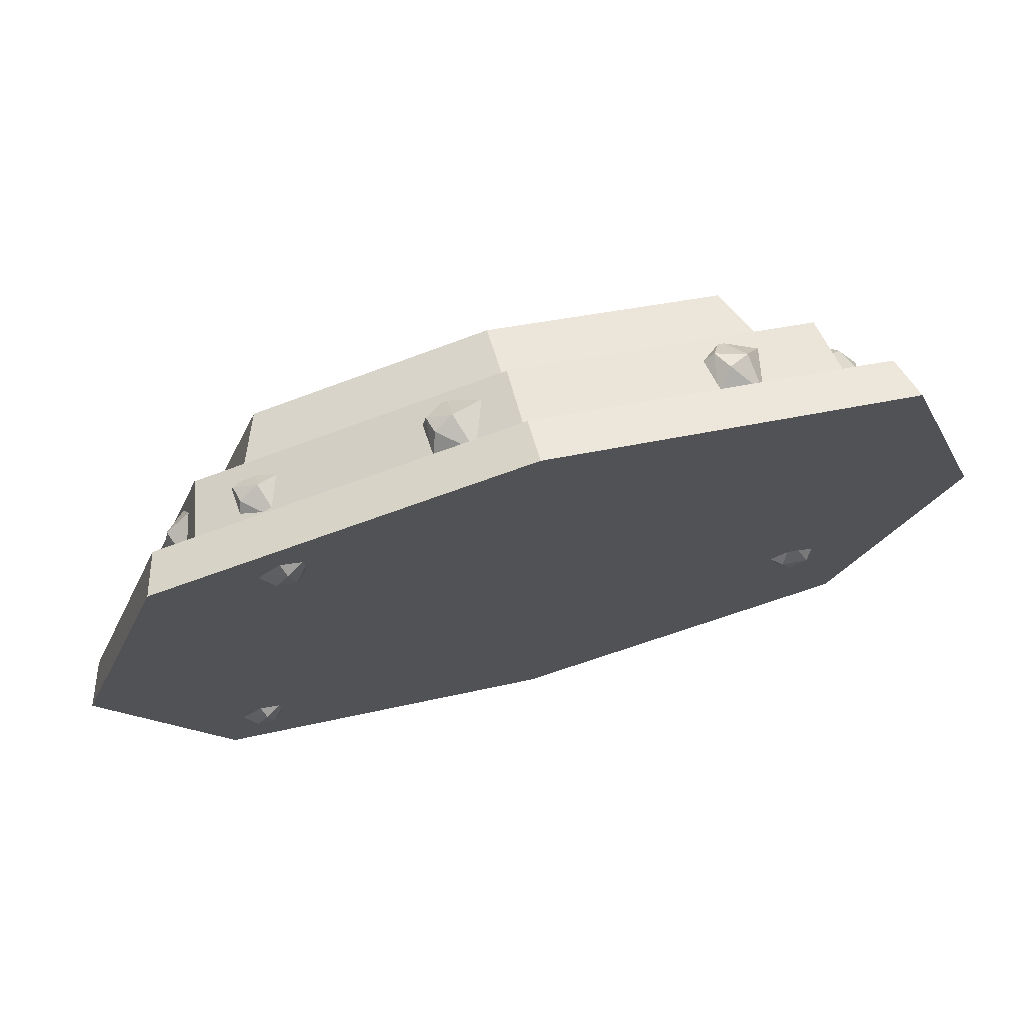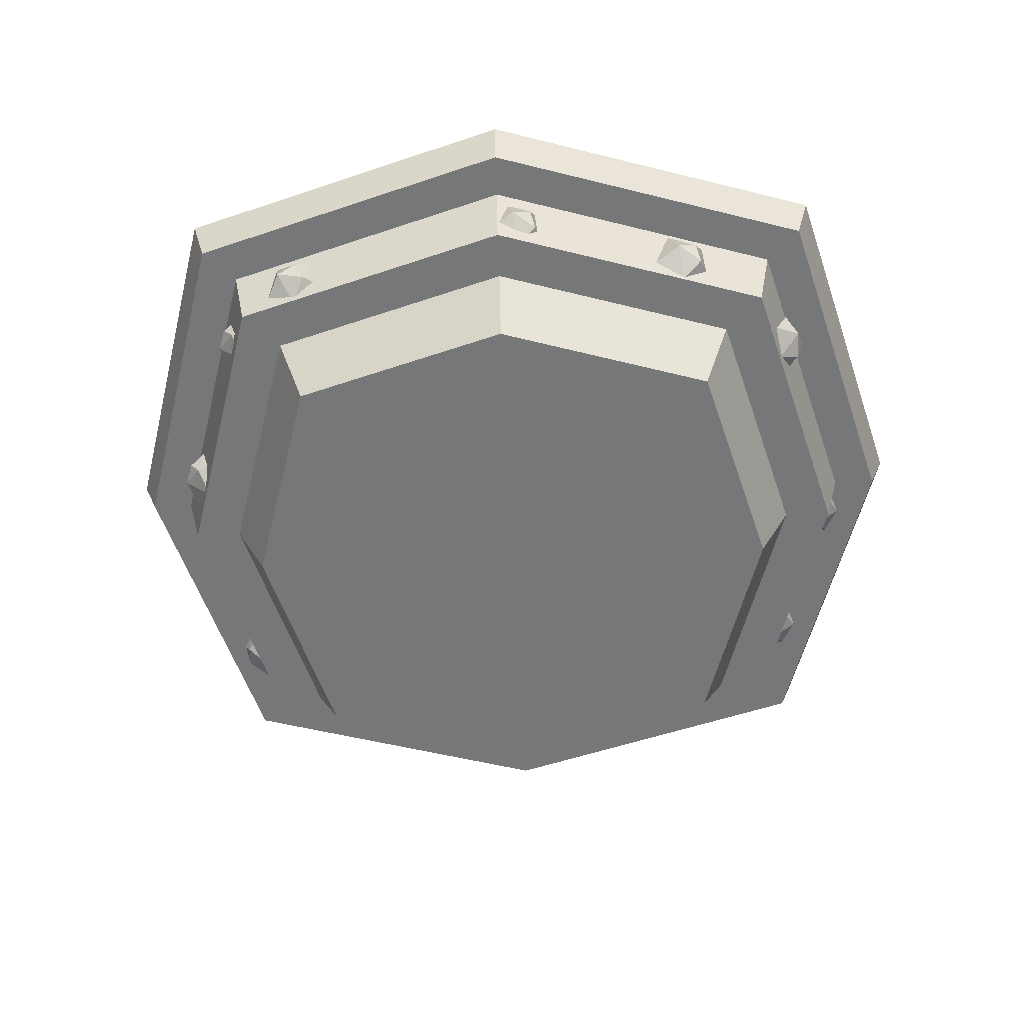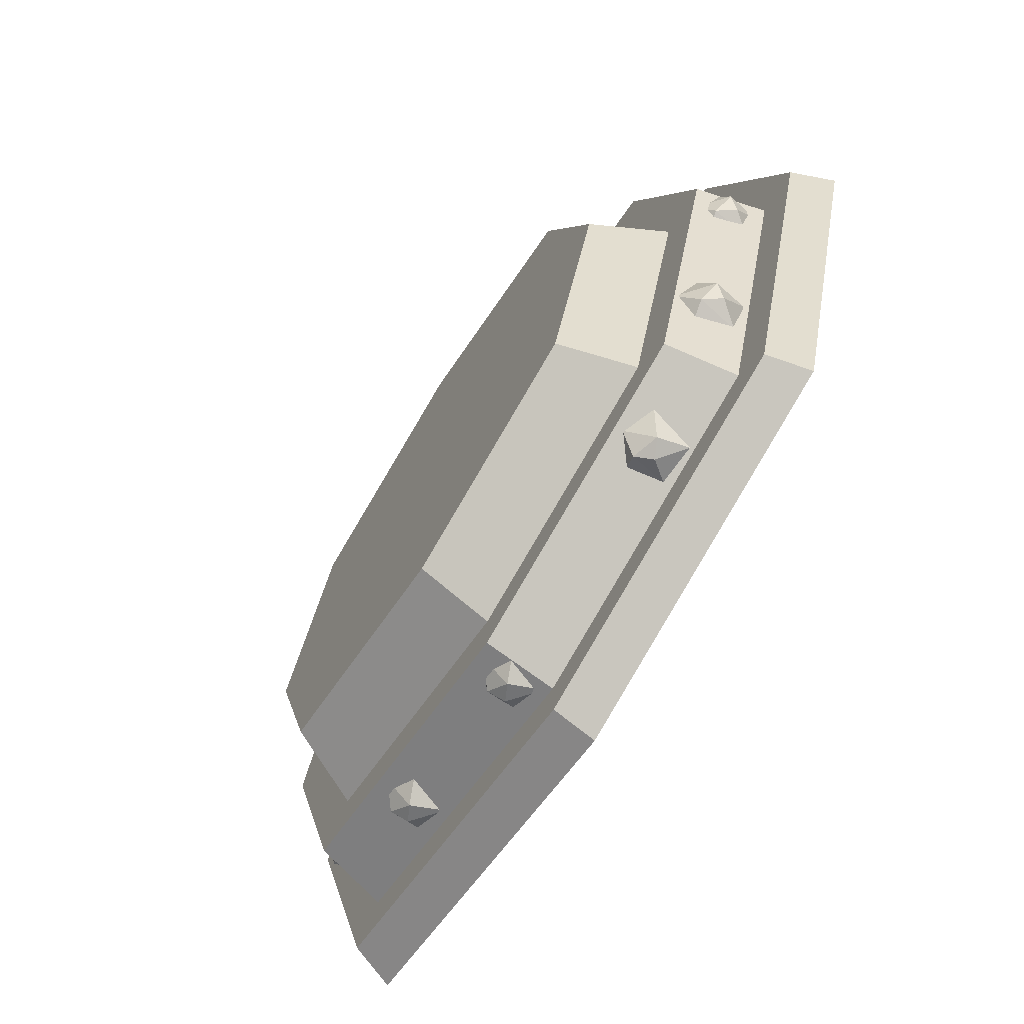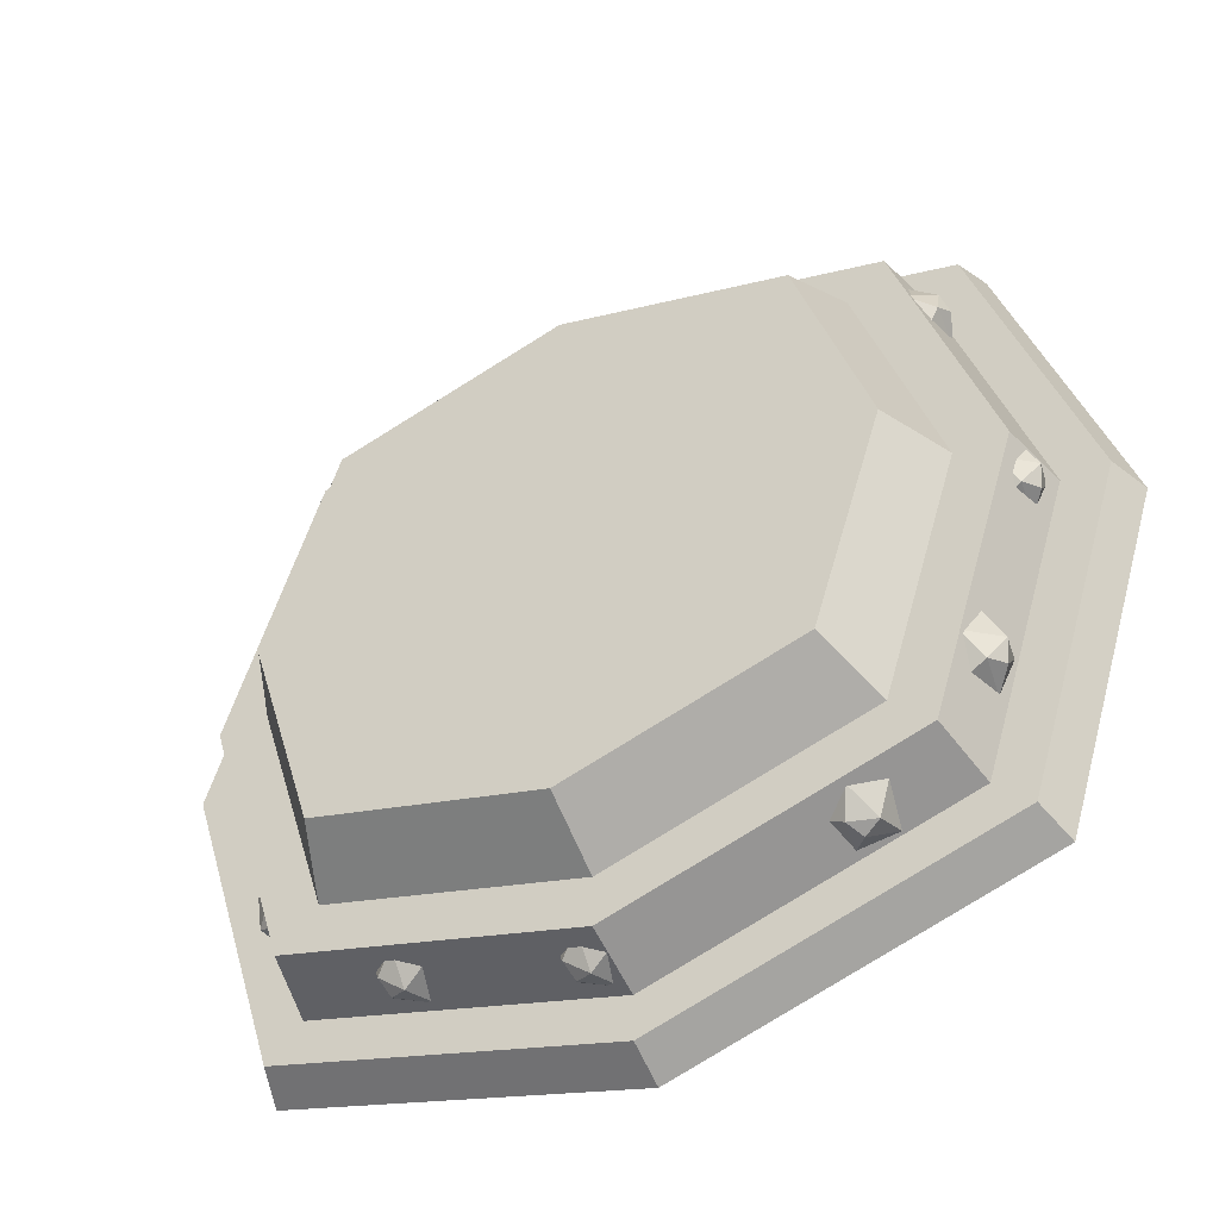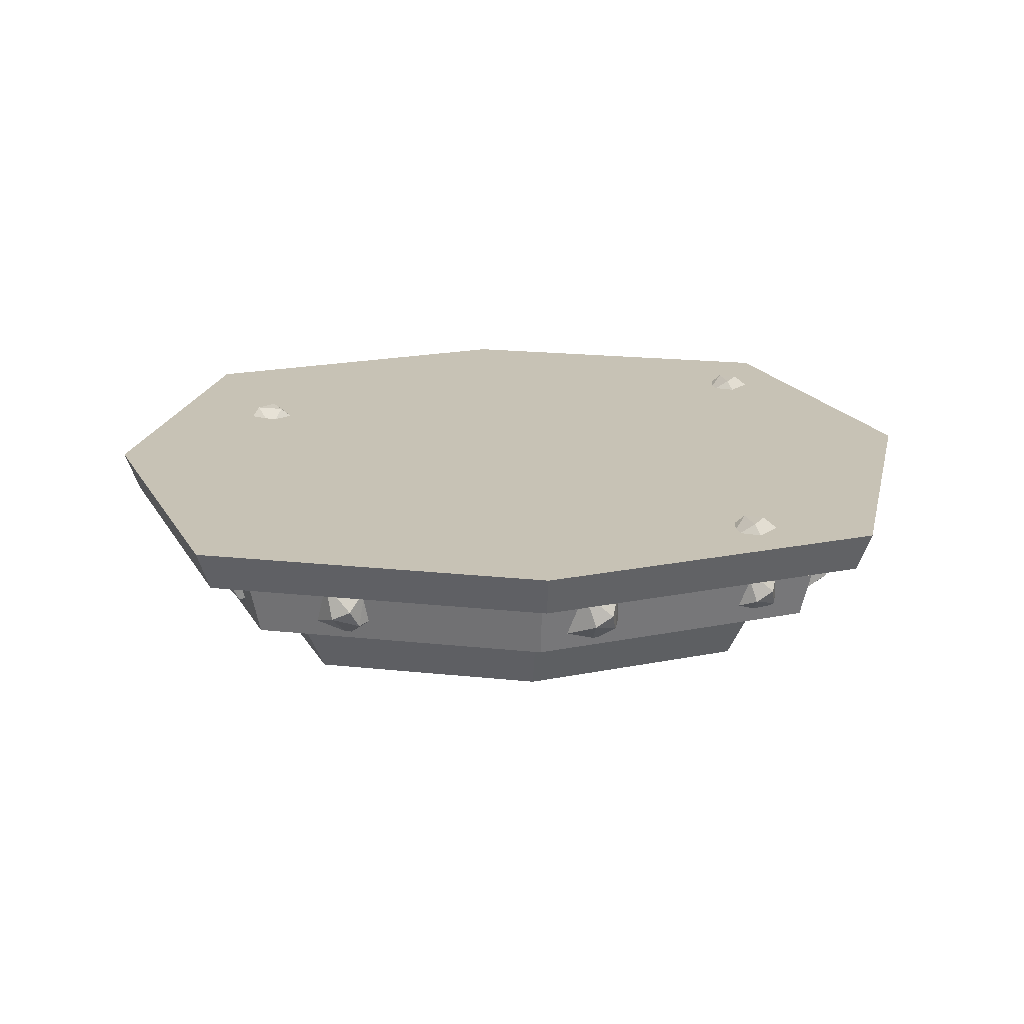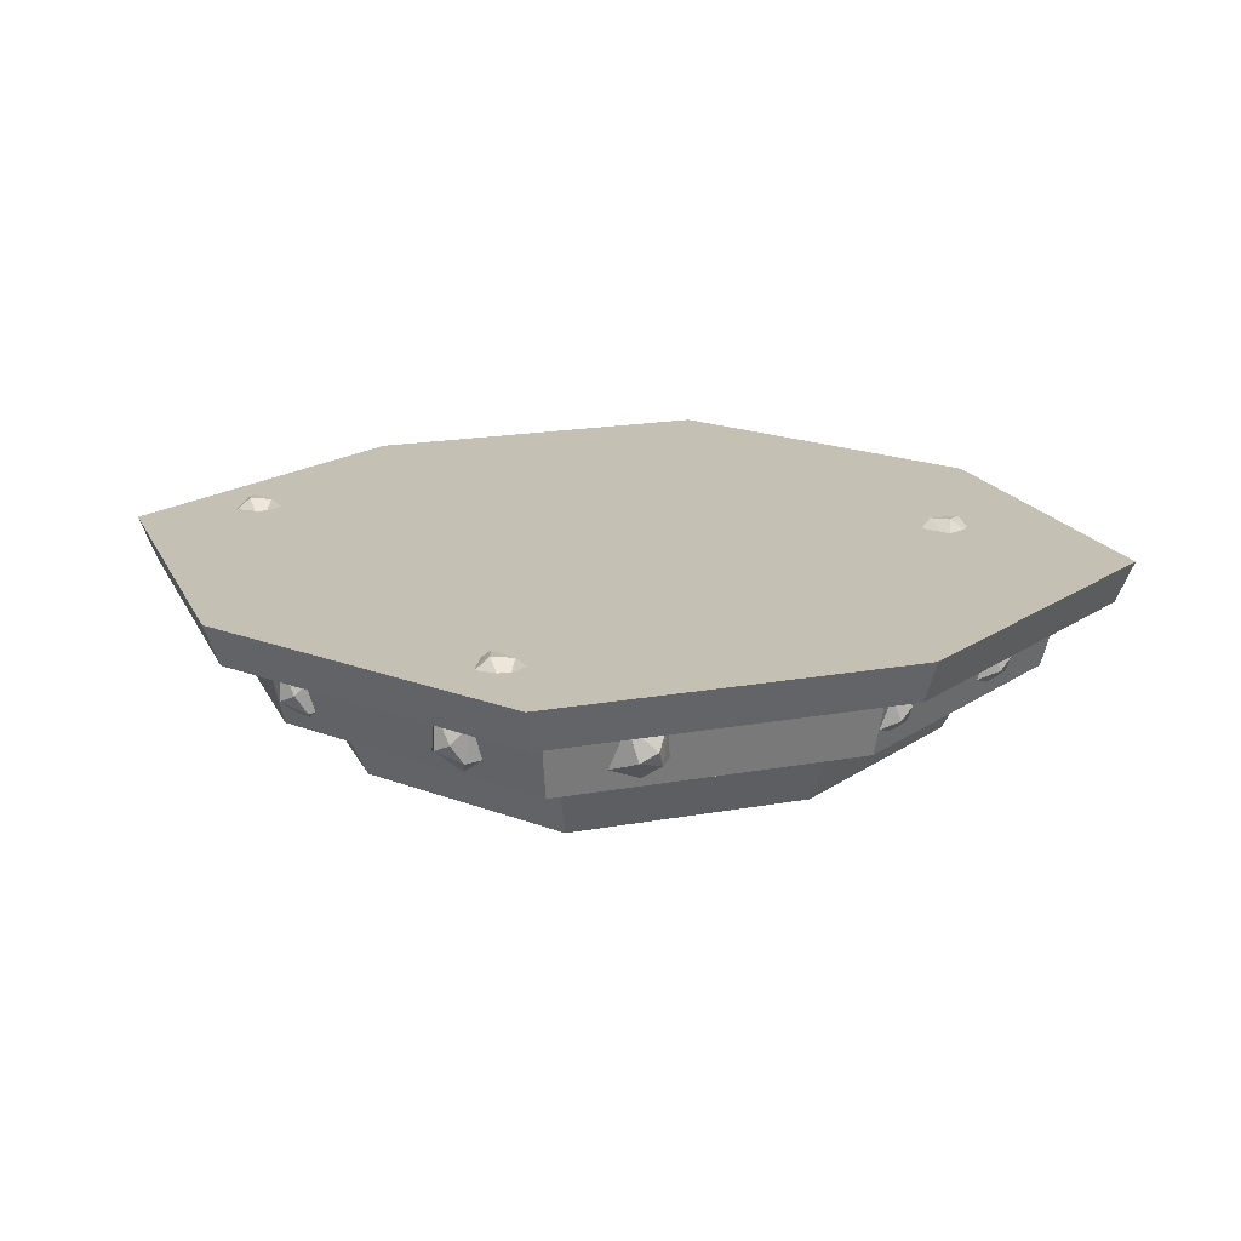
<metadata>
{"format":"obj","ext":"obj","renderer":"f3d","projection":"perspective","resolution":1024,"background":"white","views":[{"elev":74.6,"azim":164.9,"up":"+Z"},{"elev":-57.0,"azim":92.4,"up":"+Y"},{"elev":-70.6,"azim":57.9,"up":"+Z"},{"elev":-47.4,"azim":27.5,"up":"+Z"},{"elev":19.0,"azim":-4.8,"up":"+Y"},{"elev":18.3,"azim":144.0,"up":"+Y"}]}
</metadata>
<code>
o Plane
v -14.45 0.2572 12.87
v 11.56 0.2572 12.87
v -14.45 0.2572 -13.12
v 11.56 0.2572 -13.12
v -1.455 0.2572 16.71
v -1.455 0.2572 -16.96
v -18.29 0.2572 -0.1252
v 15.54 0.2572 -0.1252
v -16.46 2.019 14.87
v 13.54 2.019 14.87
v -16.46 2.019 -15.13
v 13.54 2.019 -15.13
v -1.456 2.019 19.3
v -1.456 2.019 -19.56
v -20.89 2.019 -0.1252
v 18.14 2.019 -0.1252
v -1.456 2.019 -0.1252
v -20.2 0.2572 -0.1252
v -15.93 0.2572 14.35
v -1.455 0.2572 18.62
v 13.02 0.2572 14.35
v 17.45 0.2572 -0.1252
v 13.02 0.2572 -14.6
v -1.455 0.2572 -18.87
v -15.93 0.2572 -14.6
v -1.454 -2.646 -14.1
v -1.454 -2.646 13.85
v -17.56 -2.646 -0.1252
v 14.8 -2.646 -0.1252
v -12.24 -2.646 10.66
v 9.355 -2.646 10.65
v 9.355 -2.646 -10.9
v -12.24 -2.646 -10.91
v -15.42 -2.646 -0.1252
v -13.89 -2.646 12.31
v -1.454 -2.646 15.98
v 10.99 -2.646 12.31
v 12.66 -2.646 -0.1252
v 10.99 -2.646 -12.56
v -1.454 -2.646 -16.23
v -13.89 -2.646 -12.56
v -1.452 -5.642 -0.1252
v -1.452 -5.642 -12.62
v -1.452 -5.642 12.37
v -13.95 -5.642 -0.1252
v 11.17 -5.642 -0.1252
v -11.1 -5.642 9.52
v 8.214 -5.642 9.513
v 8.214 -5.642 -9.764
v -11.1 -5.642 -9.77
f 5 35 36
f 7 41 28
f 5 37 2
f 6 41 3
f 17 12 14
f 17 11 15
f 9 17 15
f 10 17 13
f 23 16 22
f 19 15 18
f 25 15 11
f 23 14 12
f 25 14 24
f 21 13 20
f 21 16 10
f 19 13 9
f 1 18 7
f 2 20 5
f 4 22 8
f 3 24 6
f 1 20 19
f 4 24 23
f 3 18 25
f 2 22 21
f 38 48 46
f 34 47 30
f 38 49 32
f 27 47 44
f 8 39 4
f 7 35 1
f 8 37 29
f 6 39 40
f 30 28 34
f 31 36 27
f 32 29 38
f 33 40 26
f 30 36 35
f 32 40 39
f 33 28 41
f 31 29 37
f 42 49 46
f 50 42 45
f 47 42 44
f 42 48 44
f 26 49 43
f 26 50 33
f 27 48 31
f 34 50 45
f 5 1 35
f 7 3 41
f 5 36 37
f 6 40 41
f 17 16 12
f 17 14 11
f 9 13 17
f 10 16 17
f 23 12 16
f 19 9 15
f 25 18 15
f 23 24 14
f 25 11 14
f 21 10 13
f 21 22 16
f 19 20 13
f 1 19 18
f 2 21 20
f 4 23 22
f 3 25 24
f 1 5 20
f 4 6 24
f 3 7 18
f 2 8 22
f 38 31 48
f 34 45 47
f 38 46 49
f 27 30 47
f 8 29 39
f 7 28 35
f 8 2 37
f 6 4 39
f 30 35 28
f 31 37 36
f 32 39 29
f 33 41 40
f 30 27 36
f 32 26 40
f 33 34 28
f 31 38 29
f 42 43 49
f 50 43 42
f 47 45 42
f 42 46 48
f 26 32 49
f 26 43 50
f 27 44 48
f 34 33 50
o Icosphere.002_Icosphere.003
v -10.09 0.747 -6.005
v -13.69 1.717 -5.364
v -14.63 1.459 -8.041
v -12.87 1.717 -7.925
v -12.35 1.717 -6.347
v -13.56 2.463 -7.209
v -15.11 1.453 -5.953
v -13.16 2.405 -6.388
v -14.36 2.405 -6.778
f 52 55 58
f 57 52 59
f 53 57 59
f 54 53 56
f 55 54 58
f 58 54 56
f 56 53 59
f 59 58 56
f 59 52 58
o Icosphere.003_Icosphere.004
v 12.63 0.747 -6.996
v 10.35 1.717 -9.868
v 12.26 1.459 -11.96
v 12.99 1.717 -10.36
v 11.85 1.717 -9.155
v 12.04 2.463 -10.63
v 10.2 1.453 -11.39
v 11.5 2.405 -9.887
v 11.28 2.405 -11.13
f 61 64 67
f 66 61 68
f 62 66 68
f 63 62 65
f 64 63 67
f 67 63 65
f 65 62 68
f 68 67 65
f 68 61 67
o Icosphere.004_Icosphere.005
v 9.49 0.747 16.94
v 7.213 1.717 14.07
v 9.126 1.459 11.98
v 9.856 1.717 13.57
v 8.714 1.717 14.78
v 8.9 2.463 13.31
v 7.058 1.453 12.54
v 8.366 2.405 14.05
v 8.139 2.405 12.81
f 70 73 76
f 75 70 77
f 71 75 77
f 72 71 74
f 73 72 76
f 76 72 74
f 74 71 77
f 77 76 74
f 77 70 76
o Icosphere.005_Icosphere.007
v 11.3 -1.635 9.998
v 8.628 -2.55 12.53
v 8.162 0.07033 13.54
v 9.755 -0.121 12.78
v 9.928 -1.618 12.08
v 9.431 -1.036 13.55
v 7.396 -1.908 13.23
v 9.598 -1.797 13.07
v 8.649 -1.427 13.82
f 79 82 85
f 84 79 86
f 80 84 86
f 81 80 83
f 82 81 85
f 85 81 83
f 83 80 86
f 86 85 83
f 86 79 85
o Icosphere.006_Icosphere.008
v 3.618 -1.59 12.59
v 0.947 -2.505 15.12
v 0.4809 0.1155 16.12
v 2.074 -0.07584 15.37
v 2.247 -1.573 14.67
v 1.749 -0.9908 16.14
v -0.285 -1.863 15.82
v 1.917 -1.752 15.66
v 0.9671 -1.382 16.4
f 88 91 94
f 93 88 95
f 89 93 95
f 90 89 92
f 91 90 94
f 94 90 92
f 92 89 95
f 95 94 92
f 95 88 94
o Icosphere.007_Icosphere.009
v -6.29 -1.635 12.75
v -9.925 -2.55 13.32
v -10.88 0.07014 13.88
v -9.138 -0.1212 14.16
v -8.598 -1.618 13.69
v -9.843 -1.036 14.62
v -11.34 -1.908 13.2
v -9.434 -1.797 14.32
v -10.64 -1.427 14.39
f 97 100 103
f 102 97 104
f 98 102 104
f 99 98 101
f 100 99 103
f 103 99 101
f 101 98 104
f 104 103 101
f 104 97 103
o Icosphere.008_Icosphere.010
v -11.91 -1.492 -11.51
v -9.37 -2.327 -13.69
v -8.902 0.06273 -14.59
v -10.39 -0.1118 -13.97
v -10.57 -1.477 -13.34
v -10.06 -0.9462 -14.66
v -8.217 -1.741 -14.28
v -10.23 -1.64 -14.23
v -9.332 -1.303 -14.87
f 106 109 112
f 111 106 113
f 107 111 113
f 108 107 110
f 109 108 112
f 112 108 110
f 110 107 113
f 113 112 110
f 113 106 112
o Icosphere.009_Icosphere.011
v -4.804 -1.451 -13.53
v -2.26 -2.286 -15.72
v -1.792 0.104 -16.61
v -3.276 -0.07057 -15.99
v -3.464 -1.436 -15.36
v -2.947 -0.905 -16.68
v -1.107 -1.7 -16.3
v -3.12 -1.599 -16.25
v -2.222 -1.261 -16.89
f 115 118 121
f 120 115 122
f 116 120 122
f 117 116 119
f 118 117 121
f 121 117 119
f 119 116 122
f 122 121 119
f 122 115 121
o Icosphere.010_Icosphere.012
v 4.228 -1.492 -13.24
v 7.564 -2.327 -13.6
v 8.459 0.06255 -14.08
v 6.884 -0.112 -14.41
v 6.372 -1.477 -13.99
v 7.546 -0.9464 -14.79
v 8.845 -1.742 -13.43
v 7.16 -1.64 -14.53
v 8.261 -1.303 -14.55
f 124 127 130
f 129 124 131
f 125 129 131
f 126 125 128
f 127 126 130
f 130 126 128
f 128 125 131
f 131 130 128
f 131 124 130
o Icosphere.011_Icosphere.013
v -11.91 -1.635 12.3
v -14.35 -2.55 9.536
v -15.34 0.07033 9.034
v -14.64 -0.121 10.65
v -13.94 -1.618 10.85
v -15.4 -1.036 10.3
v -15 -1.908 8.28
v -14.93 -1.797 10.49
v -15.64 -1.427 9.51
f 133 136 139
f 138 133 140
f 134 138 140
f 135 134 137
f 136 135 139
f 139 135 137
f 137 134 140
f 140 139 137
f 140 133 139
o Icosphere.012_Icosphere.014
v -14.22 -1.59 4.526
v -16.66 -2.505 1.766
v -17.65 0.1155 1.264
v -16.95 -0.07584 2.883
v -16.25 -1.573 3.082
v -17.71 -0.9908 2.531
v -17.31 -1.863 0.5098
v -17.23 -1.752 2.716
v -17.94 -1.382 1.74
f 142 145 148
f 147 142 149
f 143 147 149
f 144 143 146
f 145 144 148
f 148 144 146
f 146 143 149
f 149 148 146
f 149 142 148
o Icosphere.013_Icosphere.015
v -14.03 -1.635 -5.38
v -14.47 -2.55 -9.034
v -15 0.07014 -10.01
v -15.34 -0.1212 -8.278
v -14.88 -1.618 -7.721
v -15.77 -1.036 -8.999
v -14.3 -1.908 -10.44
v -15.48 -1.797 -8.579
v -15.51 -1.427 -9.786
f 151 154 157
f 156 151 158
f 152 156 158
f 153 152 155
f 154 153 157
f 157 153 155
f 155 152 158
f 158 157 155
f 158 151 157
o Icosphere.014_Icosphere.016
v 9.703 -1.672 -11.63
v 12.05 -2.587 -8.792
v 13.02 0.03329 -8.258
v 12.37 -0.1581 -9.899
v 11.68 -1.655 -10.12
v 13.12 -1.073 -9.523
v 12.66 -1.945 -7.515
v 12.65 -1.834 -9.723
v 13.33 -1.464 -8.724
f 160 163 166
f 165 160 167
f 161 165 167
f 162 161 164
f 163 162 166
f 166 162 164
f 164 161 167
f 167 166 164
f 167 160 166
o Icosphere.015_Icosphere.017
v 11.76 -1.627 -3.789
v 14.11 -2.542 -0.9523
v 15.08 0.07849 -0.4189
v 14.43 -0.1129 -2.06
v 13.75 -1.61 -2.28
v 15.18 -1.028 -1.684
v 14.72 -1.9 0.3244
v 14.71 -1.789 -1.883
v 15.39 -1.419 -0.885
f 169 172 175
f 174 169 176
f 170 174 176
f 171 170 173
f 172 171 175
f 175 171 173
f 173 170 176
f 176 175 173
f 176 169 175
o Icosphere.016_Icosphere.018
v 11.25 -1.672 6.107
v 11.58 -2.587 9.773
v 12.07 0.03309 10.76
v 12.47 -0.1583 9.045
v 12.03 -1.656 8.474
v 12.87 -1.073 9.779
v 11.36 -1.945 11.17
v 12.6 -1.834 9.35
v 12.6 -1.464 10.56
f 178 181 184
f 183 178 185
f 179 183 185
f 180 179 182
f 181 180 184
f 184 180 182
f 182 179 185
f 185 184 182
f 185 178 184

</code>
